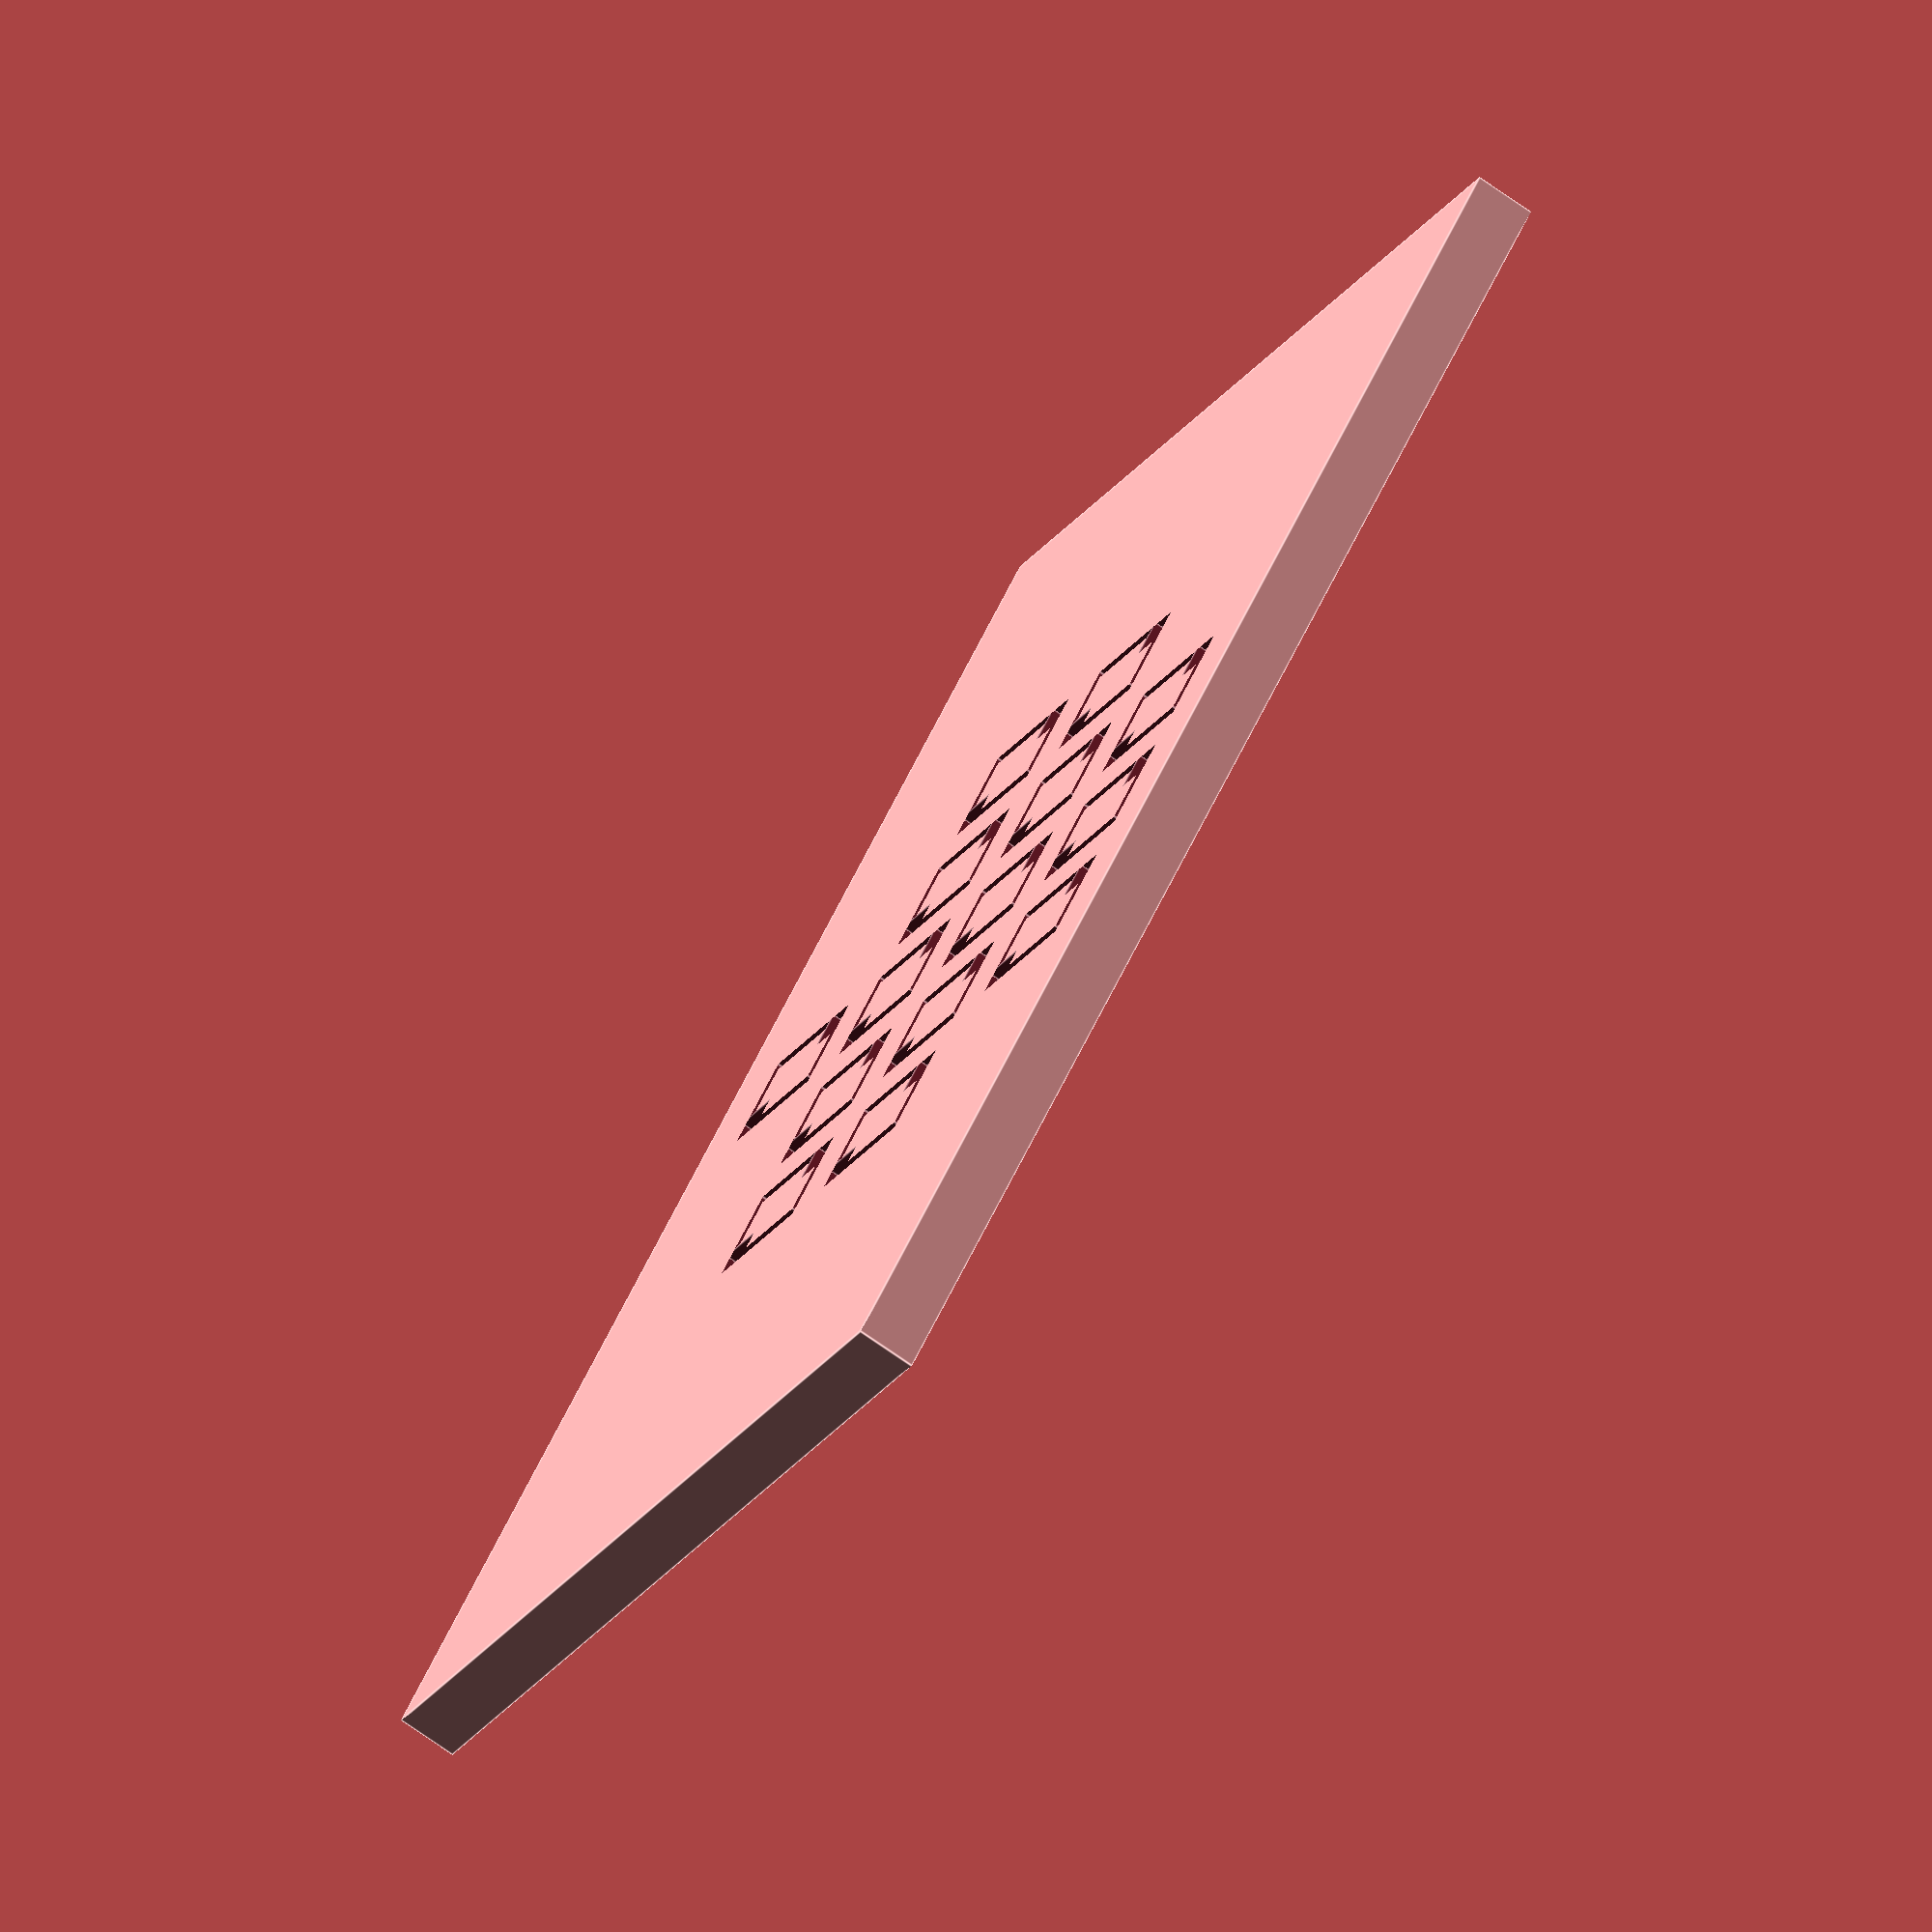
<openscad>
module nok() {
  txt_end = "終";
  txt_seisaku = "制作・著作";
  txt_bar = "━━━━━";
  txt_nok = "Ⓝ◯Ⓚ";

  font_name = "Hiragino Mincho ProN";
  font_size = 14;

  translate([0, 60, 0])
  text(txt_end, font = font_name, size = font_size, halign = "center");

  translate([0, 40, 0])
  text(txt_seisaku, font = font_name, size = font_size, halign = "center");

  translate([0, 20, 0])
  text(txt_bar, font = font_name, size = font_size, halign = "center");

  translate([0, 0, 0])
  text(txt_nok, font = font_name, size = font_size, halign = "center");
}

module plate() {
  translate([0, 38, -4.5])
  cube([120, 90, 5], center = true);
}

difference() {
  plate();

  translate([0, 0, -2])
  nok();
}

// viewport settings
$vpr = [-30, 30, 0];
$vpt = [5, 40, 0];
$vpd = 300;

</openscad>
<views>
elev=253.0 azim=135.3 roll=125.1 proj=o view=edges
</views>
